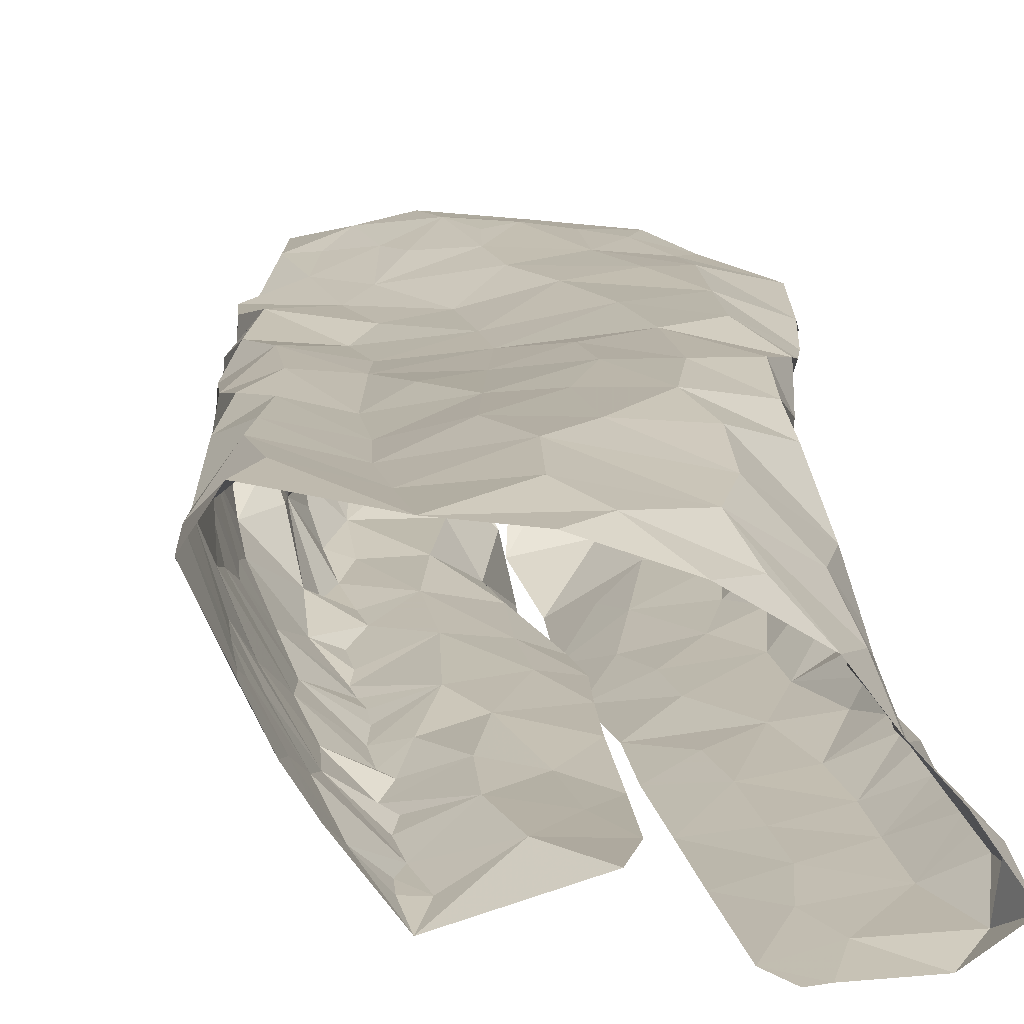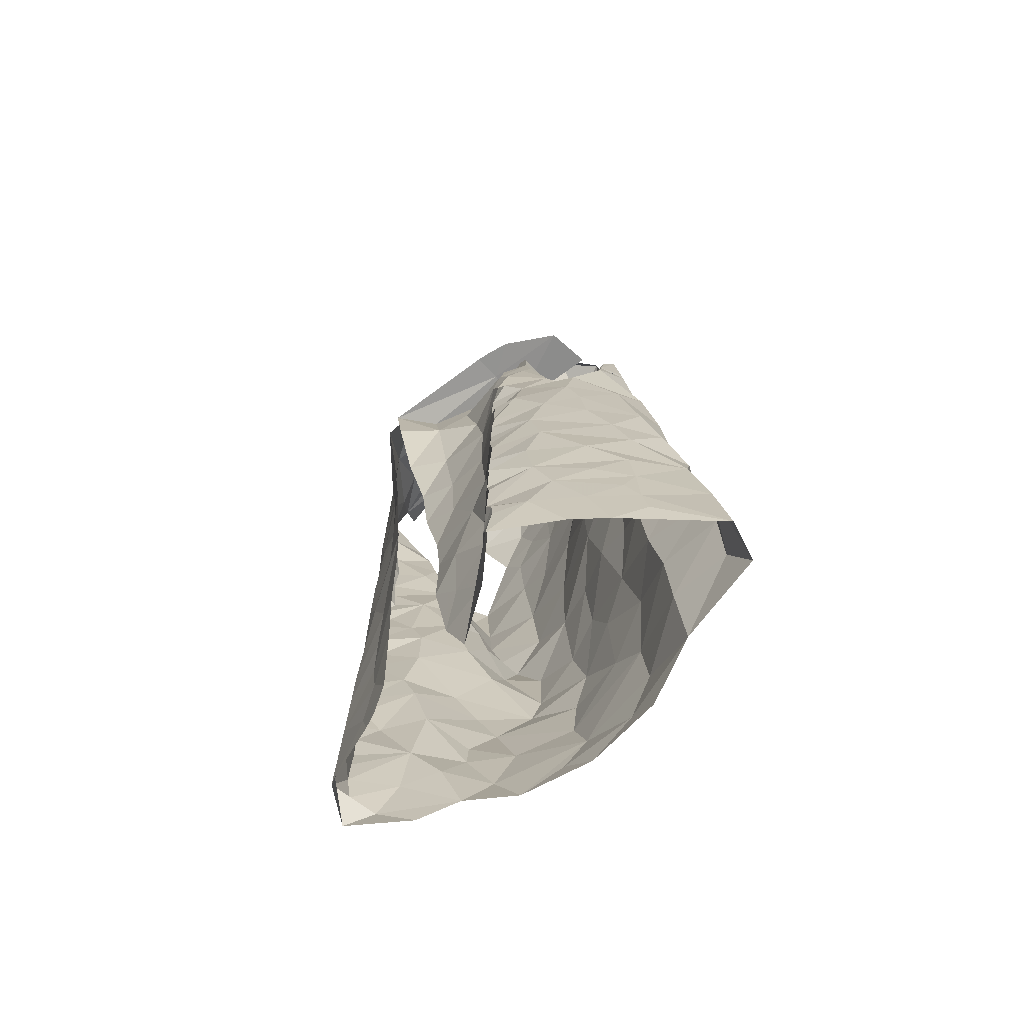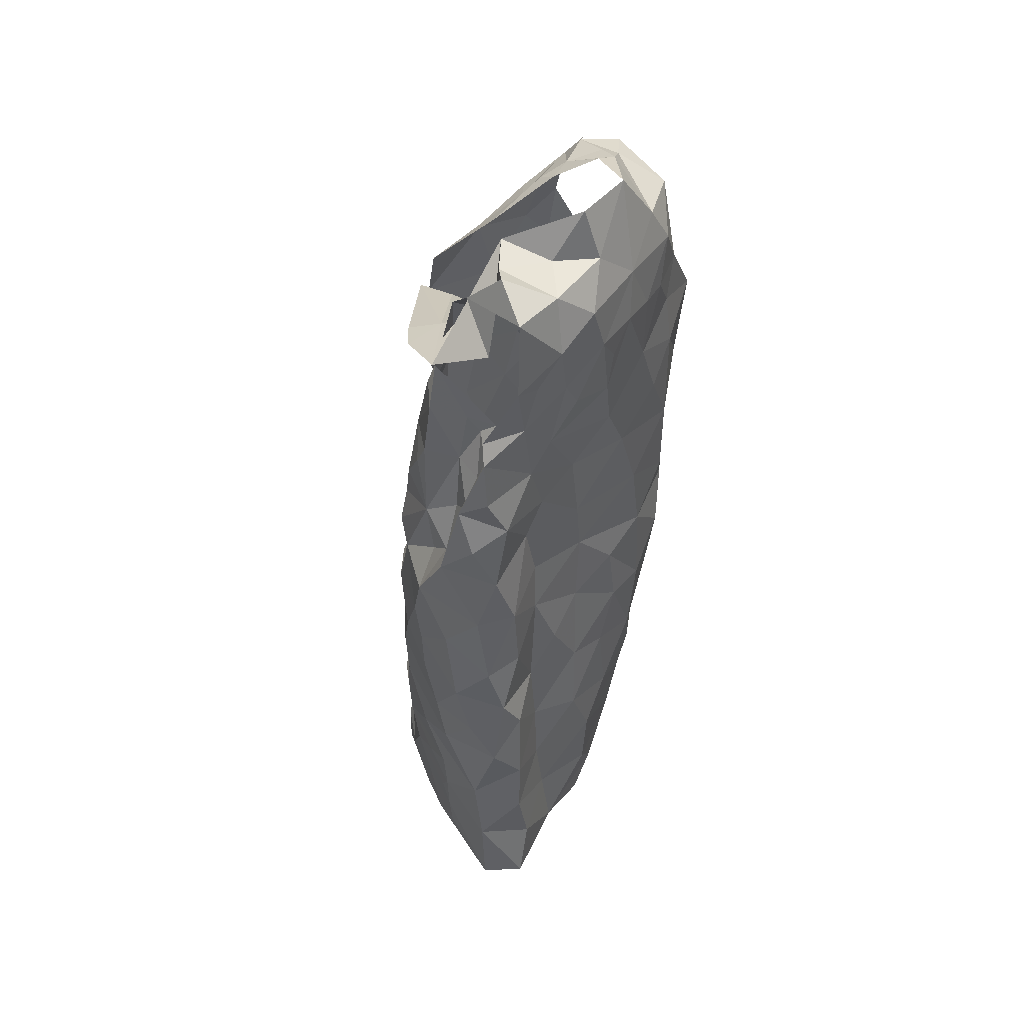
<metadata>
{"format":"obj","ext":"obj","renderer":"f3d","projection":"perspective","resolution":1024,"background":"white","views":[{"elev":16.4,"azim":-7.7,"up":"+Z"},{"elev":-70.5,"azim":-118.5,"up":"+Y"},{"elev":53.5,"azim":-55.6,"up":"+Y"}]}
</metadata>
<code>
v -0.366 0.03742 -1.21
v -0.37 0.07711 -1.207
v -0.3606 0.1171 -1.208
v -0.364 0.1523 -1.208
v -0.3578 0.1753 -1.206
v -0.3628 0.2404 -1.207
v -0.3416 0.2596 -1.198
v -0.3622 0.4183 -1.203
v -0.3569 0.5204 -1.197
v -0.2357 0.5144 -1.239
v -0.2338 0.381 -1.211
v -0.2729 0.03037 -1.18
v -0.2461 0.2501 -1.198
v -0.2342 0.6651 -1.263
v -0.3579 0.6709 -1.163
v -0.3369 0.6781 -1.179
v -0.254 0.08738 -1.189
v -0.236 0.4423 -1.22
v -0.2622 0.5075 -1.209
v -0.3432 0.5612 -1.196
v -0.353 0.07223 -1.206
v -0.3088 0.6753 -1.182
v -0.2476 0.1717 -1.2
v -0.2793 0.2025 -1.197
v -0.242 0.3091 -1.201
v -0.312 0.4043 -1.191
v -0.2433 0.5931 -1.259
v -0.2648 0.5913 -1.222
v -0.2427 0.6856 -1.219
v -0.343 0.6191 -1.189
v -0.3084 0.0819 -1.183
v -0.2742 0.1327 -1.191
v -0.3185 0.2043 -1.188
v -0.3216 0.1475 -1.187
v -0.3 0.2765 -1.192
v -0.2672 0.3553 -1.198
v -0.2686 0.422 -1.202
v -0.3001 0.5567 -1.194
v -0.3208 0.3172 -1.19
v -0.3139 0.4837 -1.192
v -0.2805 0.6434 -1.197
v -0.06989 0.6407 -1.106
v -0.08532 0.608 -1.111
v -0.09542 0.5742 -1.107
v -0.109 0.5274 -1.106
v -0.1232 0.4548 -1.094
v -0.1365 0.3628 -1.112
v -0.1346 0.2199 -1.097
v -0.1403 0.1385 -1.108
v -0.1252 -0.00316 -1.147
v -0.09072 -0.002486 -1.198
v -0.1011 0.02278 -1.174
v -0.09173 0.04775 -1.196
v -0.09275 0.1038 -1.2
v -0.09402 0.2123 -1.198
v -0.09461 0.2693 -1.201
v -0.09588 0.3486 -1.192
v -0.09728 0.4532 -1.196
v -0.1143 0.564 -1.16
v -0.1303 0.4246 -1.128
v -0.1147 0.5915 -1.148
v -0.1145 0.4066 -1.168
v -0.1514 0.0134 -1.118
v -0.1158 0.05972 -1.161
v -0.144 0.103 -1.111
v -0.1254 0.2329 -1.161
v -0.1172 0.2691 -1.17
v -0.1224 0.3744 -1.159
v -0.1222 0.3235 -1.159
v -0.1184 0.4713 -1.159
v -0.1263 0.477 -1.114
v -0.1221 0.5239 -1.133
v -0.1422 0.06768 -1.134
v -0.1321 0.1767 -1.149
v -0.1011 0.1764 -1.181
v -0.1243 0.1125 -1.158
v -0.1284 0.2588 -1.119
v -0.3418 0.672 -1.099
v -0.3649 0.6407 -1.097
v -0.3674 0.6184 -1.104
v -0.3955 0.5238 -1.122
v -0.4167 0.4677 -1.142
v -0.4212 0.3854 -1.139
v -0.4235 0.3391 -1.136
v -0.4385 0.144 -1.103
v -0.433 0.1196 -1.114
v -0.3688 0.09746 -1.207
v -0.3661 0.1994 -1.209
v -0.355 0.2209 -1.205
v -0.3645 0.2731 -1.206
v -0.3595 0.3027 -1.206
v -0.3592 0.325 -1.205
v -0.3627 0.3457 -1.206
v -0.3651 0.364 -1.205
v -0.3605 0.3844 -1.203
v -0.347 0.4465 -1.199
v -0.3508 0.477 -1.2
v -0.3697 0.489 -1.197
v -0.3623 0.5626 -1.189
v -0.3678 0.5958 -1.173
v -0.349 0.6726 -1.127
v -0.3812 0.4664 -1.182
v -0.3459 0.6584 -1.114
v -0.4246 0.04132 -1.125
v -0.4165 0.09199 -1.143
v -0.3954 0.1728 -1.181
v -0.388 0.5009 -1.143
v -0.3834 0.5501 -1.153
v -0.4056 0.04239 -1.157
v -0.4014 0.2687 -1.175
v -0.4223 0.2208 -1.14
v -0.3957 0.3126 -1.182
v -0.3739 0.5686 -1.124
v -0.4152 0.4231 -1.15
v -0.4036 0.3627 -1.171
v -0.3911 0.08599 -1.185
v -0.3922 0.2204 -1.186
v -0.383 0.4095 -1.192
v -0.4037 0.1323 -1.167
v -0.3581 0.6202 -1.13
v -0.1044 0.02981 -1.218
v -0.09184 0.07646 -1.201
v -0.09156 0.1259 -1.199
v -0.09316 0.1523 -1.2
v -0.09363 0.1792 -1.201
v -0.09392 0.24 -1.199
v -0.09466 0.3169 -1.196
v -0.09689 0.3742 -1.2
v -0.09716 0.4113 -1.197
v -0.09989 0.4384 -1.187
v -0.1011 0.4758 -1.185
v -0.1003 0.5038 -1.187
v -0.09925 0.5314 -1.189
v -0.1094 0.6275 -1.154
v -0.08964 0.6335 -1.13
v -0.3684 0.6192 -1.163
v -0.172 0.8075 -1.168
v -0.08733 0.7942 -1.172
v -0.1198 0.7473 -1.2
v -0.1775 0.8236 -1.149
v -0.1571 0.8466 -1.116
v -0.1247 0.8243 -1.132
v -0.0863 0.8054 -1.138
v -0.1055 0.804 -1.167
v -0.1001 0.774 -1.187
v -0.1472 0.815 -1.156
v -0.2 -0.01125 -1.224
v -0.2151 0.01528 -1.224
v -0.2287 0.5289 -1.255
v -0.2206 0.7846 -1.186
v -0.1292 -0.003659 -1.224
v -0.2188 0.1129 -1.228
v -0.09675 0.6725 -1.161
v -0.1852 -0.009439 -1.223
v -0.2346 0.712 -1.246
v -0.09661 0.7184 -1.199
v -0.1016 0.6609 -1.204
v -0.2241 0.2691 -1.233
v -0.2208 0.1906 -1.231
v -0.2297 0.4308 -1.245
v -0.1848 0.0748 -1.222
v -0.1746 0.1247 -1.221
v -0.1495 0.7617 -1.202
v -0.1805 0.2418 -1.223
v -0.1875 0.2948 -1.225
v -0.1323 0.2539 -1.22
v -0.1054 0.3097 -1.212
v -0.1254 0.427 -1.218
v -0.1002 0.5671 -1.186
v -0.1935 0.6062 -1.244
v -0.2201 0.6439 -1.265
v -0.176 0.7112 -1.234
v -0.2041 0.7509 -1.212
v -0.1752 0.7825 -1.184
v -0.1472 0.3209 -1.221
v -0.1262 0.2005 -1.221
v -0.1228 0.3745 -1.218
v -0.15 0.4779 -1.223
v -0.1683 0.03431 -1.221
v -0.177 0.1771 -1.222
v -0.1817 0.3818 -1.226
v -0.1817 0.5575 -1.233
v -0.112 0.4925 -1.212
v -0.2228 0.3389 -1.235
v -0.1228 0.09482 -1.222
v -0.1308 0.5312 -1.22
v -0.2002 0.4891 -1.237
v -0.09942 0.6107 -1.189
v -0.1863 0.4347 -1.228
v -0.1245 0.6956 -1.215
v -0.1593 0.6421 -1.229
v -0.1252 0.1532 -1.221
v -0.1187 0.5905 -1.216
v -0.3363 0.7278 -1.2
v -0.3825 0.7692 -1.138
v -0.3529 0.7381 -1.187
v -0.3259 0.7219 -1.207
v -0.3507 0.7246 -1.16
v -0.3224 0.7826 -1.159
v -0.3354 0.8587 -1.098
v -0.3669 0.7955 -1.089
v -0.3413 0.8223 -1.13
v -0.3153 0.7405 -1.165
v -0.2877 0.7513 -1.139
v -0.3139 0.7345 -1.179
v -0.2922 0.7057 -1.174
v -0.2689 0.7562 -1.034
v -0.2485 0.7229 -1.035
v -0.1555 0.7268 -1.044
v -0.1125 0.7235 -1.055
v -0.3691 0.7684 -1.057
v -0.2878 0.8475 -1.131
v -0.3447 0.7555 -1.054
v -0.3585 0.8423 -1.063
v -0.3172 0.8464 -1.113
v -0.3217 0.7863 -1.044
v -0.1126 0.8161 -1.122
v -0.3077 0.8344 -1.059
v -0.1864 0.7347 -1.04
v -0.09519 0.79 -1.082
v -0.2459 0.8774 -1.074
v -0.1391 0.7737 -1.05
v -0.1557 0.8116 -1.059
v -0.2218 0.746 -1.036
v -0.28 0.8031 -1.039
v -0.2473 0.8332 -1.056
v -0.2085 0.7902 -1.044
v -0.1867 0.8674 -1.073
v -0.1397 0.8391 -1.11
v -0.2769 0.8375 -1.085
v -0.4669 0.05099 -1.033
v -0.4404 0.06744 -1.097
v -0.3108 0.7305 -1.046
v -0.2739 0.04891 -1.02
v -0.4013 0.6938 -1.072
v -0.2399 0.007843 -1.04
v -0.1585 0.05646 -1.091
v -0.07174 0.6077 -1.078
v -0.1332 0.6865 -1.048
v -0.4219 0.1602 -1.137
v -0.4441 0.05462 -1.001
v -0.2962 0.7003 -1.043
v -0.1639 0.1184 -1.072
v -0.1412 0.3117 -1.086
v -0.3826 0.584 -1.107
v -0.3048 0.019 -1.018
v -0.1277 0.4125 -1.086
v -0.1058 0.4537 -1.057
v -0.1883 0.6678 -1.039
v -0.15 0.2452 -1.046
v -0.1964 0.2053 -1.025
v -0.1433 0.1839 -1.081
v -0.3627 0.04326 -1.017
v -0.4256 0.4757 -1.065
v -0.1279 0.3577 -1.065
v -0.4386 0.09554 -1.101
v -0.4287 0.3993 -1.051
v -0.1673 0.6021 -1.035
v -0.2007 0.1427 -1.032
v -0.22 0.08759 -1.032
v -0.1814 0.01028 -1.077
v -0.2083 0.0421 -1.049
v -0.08333 0.563 -1.061
v -0.4399 0.3514 -1.084
v -0.4079 0.613 -1.097
v -0.4165 0.5763 -1.076
v -0.4392 0.2511 -1.101
v -0.4221 0.5344 -1.11
v -0.4084 0.5326 -1.055
v -0.2096 0.2561 -1.019
v -0.1307 0.6311 -1.042
v -0.3566 0.7077 -1.059
v -0.3433 0.6313 -1.06
v -0.3213 0.6592 -1.054
v -0.2996 0.08918 -1.014
v -0.07236 0.6512 -1.059
v -0.4331 0.2944 -1.115
v -0.4426 0.3027 -1.066
v -0.4398 0.2648 -1.038
v -0.4055 0.303 -1.029
v -0.1506 0.2891 -1.036
v -0.1925 0.327 -1.022
v -0.2534 0.6809 -1.037
v -0.09409 0.5023 -1.064
v -0.1998 0.4964 -1.031
v -0.1443 0.4586 -1.032
v -0.1389 0.5362 -1.036
v -0.4602 0.1262 -1.041
v -0.3684 0.1825 -1.032
v -0.4292 0.1727 -1.013
v -0.4228 0.1098 -1.007
v -0.3656 0.1175 -1.026
v -0.2929 0.1552 -1.014
v -0.4374 0.1877 -1.107
v -0.4316 0.4283 -1.1
v -0.4229 0.3439 -1.037
v -0.3619 0.3237 -1.045
v -0.394 0.3998 -1.039
v -0.3394 0.4791 -1.057
v -0.3471 0.427 -1.05
v -0.3937 0.4701 -1.044
v -0.3913 0.601 -1.054
v -0.2567 0.197 -1.017
v -0.4532 0.1958 -1.055
v -0.1184 0.4108 -1.045
v -0.1431 0.3605 -1.031
v -0.4192 0.2267 -1.019
v -0.3621 0.2492 -1.039
v -0.2769 0.5114 -1.049
v -0.2752 0.4562 -1.046
v -0.3478 0.5381 -1.062
v -0.3133 0.2226 -1.021
v -0.2451 0.6303 -1.038
v -0.3276 0.5731 -1.058
v -0.2362 0.3365 -1.024
v -0.3286 0.3587 -1.038
v -0.2879 0.3852 -1.04
v -0.2384 0.4024 -1.03
v -0.3016 0.2971 -1.029
v -0.2214 0.5745 -1.036
v -0.2823 0.5851 -1.053
v -0.1909 0.4183 -1.028
v -0.2598 0.2787 -1.023
v -0.392 0.7111 -1.079
v -0.4044 0.6432 -1.066
f 94 26 39
f 34 4 5
f 24 23 32
f 20 9 99
f 38 20 30
f 28 27 10
f 21 2 87
f 31 1 21
f 30 15 16
f 39 91 92
f 19 10 18
f 40 20 38
f 41 22 206
f 100 136 30
f 101 15 120
f 39 90 91
f 39 92 93
f 26 95 8
f 206 29 41
f 21 3 31
f 12 1 31
f 15 30 136
f 15 136 120
f 32 23 17
f 7 89 6
f 39 7 90
f 39 93 94
f 96 26 8
f 97 40 96
f 40 9 20
f 30 99 100
f 14 27 28
f 3 21 87
f 30 16 22
f 17 12 31
f 4 34 3
f 31 3 34
f 88 89 33
f 33 35 24
f 24 35 13
f 7 39 35
f 35 25 13
f 35 39 36
f 36 25 35
f 11 25 36
f 11 36 37
f 36 39 26
f 26 94 95
f 18 11 37
f 9 97 98
f 9 40 97
f 30 20 99
f 28 29 14
f 31 32 17
f 34 5 88
f 88 33 34
f 24 34 33
f 24 13 23
f 28 19 38
f 29 28 41
f 30 22 41
f 34 32 31
f 24 32 34
f 26 96 40
f 37 26 40
f 18 37 19
f 37 36 26
f 19 28 10
f 40 19 37
f 30 41 38
f 40 38 19
f 28 38 41
f 7 33 89
f 35 33 7
f 43 134 135
f 64 53 122
f 42 43 135
f 76 122 54
f 69 244 77
f 62 68 128
f 47 60 247
f 66 55 126
f 247 60 46
f 57 69 127
f 125 75 124
f 67 126 56
f 70 131 132
f 134 43 61
f 72 59 61
f 72 45 71
f 130 70 62
f 72 133 59
f 43 44 61
f 61 44 72
f 76 123 124
f 65 237 73
f 76 65 73
f 76 54 123
f 66 75 55
f 75 66 74
f 48 74 66
f 66 77 48
f 67 56 127
f 244 69 47
f 128 68 57
f 130 62 129
f 70 58 131
f 70 130 58
f 132 133 72
f 45 72 44
f 51 52 50
f 64 52 53
f 50 52 63
f 52 64 63
f 49 65 74
f 48 252 74
f 67 66 126
f 68 69 57
f 67 127 69
f 72 70 132
f 60 71 46
f 71 60 70
f 64 73 63
f 73 237 63
f 73 64 76
f 75 76 124
f 74 65 76
f 76 64 122
f 49 74 252
f 60 68 62
f 70 60 62
f 71 70 72
f 75 74 76
f 67 77 66
f 68 47 69
f 68 60 47
f 77 67 69
f 116 87 2
f 116 3 87
f 88 117 89
f 110 277 112
f 112 91 90
f 115 93 112
f 89 117 6
f 103 120 80
f 8 95 118
f 97 96 102
f 108 136 100
f 108 100 99
f 113 245 120
f 108 120 136
f 95 94 118
f 256 105 232
f 79 78 103
f 102 98 97
f 82 81 107
f 112 92 91
f 80 79 103
f 115 84 83
f 245 80 120
f 120 103 101
f 104 232 105
f 105 256 86
f 119 86 85
f 4 3 106
f 5 4 106
f 267 110 111
f 110 90 6
f 90 110 112
f 110 267 277
f 82 107 102
f 102 96 118
f 118 96 8
f 102 108 98
f 9 108 99
f 9 98 108
f 81 113 108
f 1 116 2
f 104 105 109
f 119 105 86
f 106 88 5
f 117 110 6
f 277 84 112
f 112 93 92
f 118 94 115
f 112 84 115
f 118 114 102
f 107 81 108
f 108 113 120
f 119 116 105
f 1 109 116
f 116 119 3
f 106 3 119
f 240 119 85
f 115 83 114
f 93 115 94
f 115 114 118
f 102 107 108
f 116 109 105
f 106 117 88
f 294 111 106
f 106 119 240
f 294 106 240
f 111 117 106
f 110 117 111
f 114 82 102
f 129 62 128
f 167 127 56
f 59 133 169
f 121 53 52
f 52 51 121
f 55 75 125
f 90 7 6
f 2 21 1
f 103 78 101
f 144 145 146
f 139 145 156
f 138 145 144
f 144 142 217
f 142 144 146
f 140 141 146
f 146 229 142
f 145 137 146
f 229 146 141
f 137 140 146
f 145 139 163
f 143 144 217
f 137 145 174
f 174 145 163
f 126 55 176
f 126 176 166
f 163 139 172
f 129 128 177
f 134 157 153
f 135 153 42
f 183 131 58
f 154 179 151
f 154 148 179
f 150 173 155
f 165 158 184
f 160 181 184
f 137 174 150
f 150 140 137
f 166 164 175
f 176 55 125
f 133 132 183
f 53 121 122
f 51 151 121
f 185 192 123
f 122 185 54
f 188 134 61
f 187 189 160
f 190 139 156
f 148 154 147
f 167 177 127
f 167 56 166
f 166 56 126
f 129 177 168
f 177 57 127
f 183 58 168
f 187 160 149
f 151 179 121
f 192 124 123
f 170 182 149
f 157 156 153
f 134 153 135
f 134 188 157
f 148 161 179
f 174 163 173
f 164 158 165
f 159 158 164
f 175 167 166
f 159 164 180
f 180 162 159
f 128 57 177
f 58 130 129
f 132 131 183
f 54 185 123
f 192 125 124
f 125 192 176
f 152 161 148
f 149 171 170
f 181 175 184
f 164 165 175
f 168 189 178
f 177 181 168
f 58 129 168
f 181 160 189
f 162 152 159
f 59 188 61
f 188 59 169
f 170 171 191
f 172 139 190
f 191 172 190
f 172 173 163
f 173 172 155
f 175 177 167
f 183 168 178
f 172 191 171
f 171 155 172
f 186 193 133
f 156 157 190
f 176 180 164
f 168 181 189
f 185 161 162
f 152 162 161
f 191 157 193
f 193 182 191
f 178 182 186
f 179 161 185
f 164 166 176
f 180 176 192
f 175 181 177
f 121 179 185
f 175 165 184
f 192 185 162
f 122 121 185
f 187 149 182
f 178 186 183
f 187 182 178
f 187 178 189
f 150 174 173
f 190 157 191
f 186 133 183
f 182 193 186
f 170 191 182
f 192 162 180
f 193 157 188
f 169 193 188
f 133 193 169
f 206 203 204
f 196 194 197
f 197 14 205
f 29 206 204
f 195 201 212
f 201 215 212
f 201 202 200
f 215 201 200
f 78 198 101
f 16 206 22
f 199 203 198
f 202 201 204
f 201 195 204
f 198 15 101
f 206 16 203
f 15 203 16
f 202 204 199
f 14 29 205
f 203 15 198
f 204 203 199
f 195 205 204
f 29 204 205
f 196 205 195
f 197 205 196
f 213 216 211
f 211 216 214
f 224 207 208
f 222 210 220
f 143 217 220
f 214 200 202
f 218 214 216
f 223 217 229
f 229 141 228
f 212 215 230
f 215 200 218
f 215 218 230
f 221 212 230
f 216 213 233
f 207 216 233
f 209 210 222
f 209 222 219
f 223 220 217
f 218 225 226
f 225 218 216
f 225 216 207
f 228 223 229
f 219 227 224
f 227 222 223
f 226 228 221
f 223 228 227
f 200 214 218
f 230 218 226
f 222 227 219
f 226 221 230
f 225 227 226
f 226 227 228
f 217 142 229
f 225 207 227
f 227 207 224
f 220 223 222
f 259 252 251
f 268 81 82
f 231 232 104
f 295 82 114
f 81 268 245
f 265 235 79
f 253 292 291
f 264 83 84
f 238 42 276
f 252 250 251
f 243 65 49
f 210 209 239
f 45 284 71
f 42 238 43
f 274 233 272
f 211 324 272
f 236 234 246
f 236 261 262
f 239 276 210
f 264 84 277
f 81 245 113
f 283 208 207
f 233 213 272
f 262 234 236
f 48 77 250
f 243 237 65
f 209 249 239
f 85 86 256
f 295 114 83
f 272 324 235
f 243 49 252
f 284 45 263
f 238 263 44
f 271 276 239
f 294 240 85
f 82 295 254
f 268 82 254
f 250 77 244
f 48 250 252
f 209 219 249
f 80 265 79
f 245 265 80
f 233 242 207
f 246 234 253
f 260 243 259
f 263 45 44
f 44 43 238
f 278 277 267
f 295 83 264
f 244 281 250
f 255 47 247
f 305 247 248
f 245 268 265
f 237 260 261
f 304 111 294
f 241 291 288
f 264 257 295
f 255 244 47
f 306 255 305
f 247 46 248
f 224 249 219
f 262 260 234
f 46 284 248
f 256 232 231
f 264 296 257
f 247 305 255
f 313 258 249
f 271 239 249
f 250 281 270
f 243 252 259
f 284 46 71
f 256 288 85
f 304 294 85
f 231 241 288
f 256 231 288
f 281 244 255
f 254 269 268
f 257 296 298
f 283 313 249
f 251 250 270
f 269 266 268
f 303 259 251
f 249 258 271
f 303 293 259
f 272 213 211
f 260 237 243
f 237 261 63
f 260 262 261
f 267 111 304
f 238 276 263
f 263 276 271
f 263 271 287
f 278 296 264
f 265 268 266
f 265 266 302
f 302 325 265
f 85 288 304
f 288 291 290
f 288 290 304
f 253 291 241
f 306 305 322
f 283 249 224
f 271 258 287
f 272 273 274
f 302 273 325
f 272 235 273
f 325 273 235
f 293 260 259
f 260 293 275
f 260 275 234
f 292 253 275
f 277 278 264
f 296 278 279
f 279 278 267
f 279 280 296
f 304 279 267
f 270 282 315
f 281 255 306
f 282 281 306
f 282 270 281
f 266 269 302
f 269 311 302
f 273 302 314
f 283 224 208
f 263 287 284
f 248 284 286
f 285 286 287
f 287 286 284
f 304 290 307
f 289 307 290
f 289 290 292
f 290 291 292
f 234 275 253
f 293 289 292
f 275 293 292
f 295 257 254
f 254 257 301
f 301 257 298
f 298 300 301
f 280 297 296
f 297 298 296
f 269 254 301
f 299 301 300
f 269 301 311
f 301 299 311
f 311 299 309
f 270 315 323
f 270 303 251
f 274 242 233
f 303 312 293
f 312 303 323
f 270 323 303
f 308 312 319
f 274 283 242
f 320 258 313
f 283 274 313
f 321 313 274
f 321 274 273
f 320 313 321
f 283 207 242
f 286 322 305
f 248 286 305
f 322 282 306
f 285 287 320
f 320 287 258
f 320 309 285
f 307 289 308
f 307 280 279
f 289 293 312
f 299 310 309
f 299 300 310
f 310 300 317
f 314 311 309
f 319 323 315
f 308 289 312
f 279 304 307
f 314 302 311
f 314 321 273
f 285 322 286
f 318 282 322
f 315 282 318
f 300 298 297
f 317 319 315
f 300 297 316
f 316 317 300
f 317 315 318
f 317 316 319
f 316 297 319
f 297 280 308
f 297 308 319
f 317 318 310
f 308 280 307
f 309 320 321
f 285 309 310
f 322 310 318
f 285 310 322
f 314 309 321
f 324 78 79
f 235 324 79
f 265 325 235
f 319 312 323

</code>
